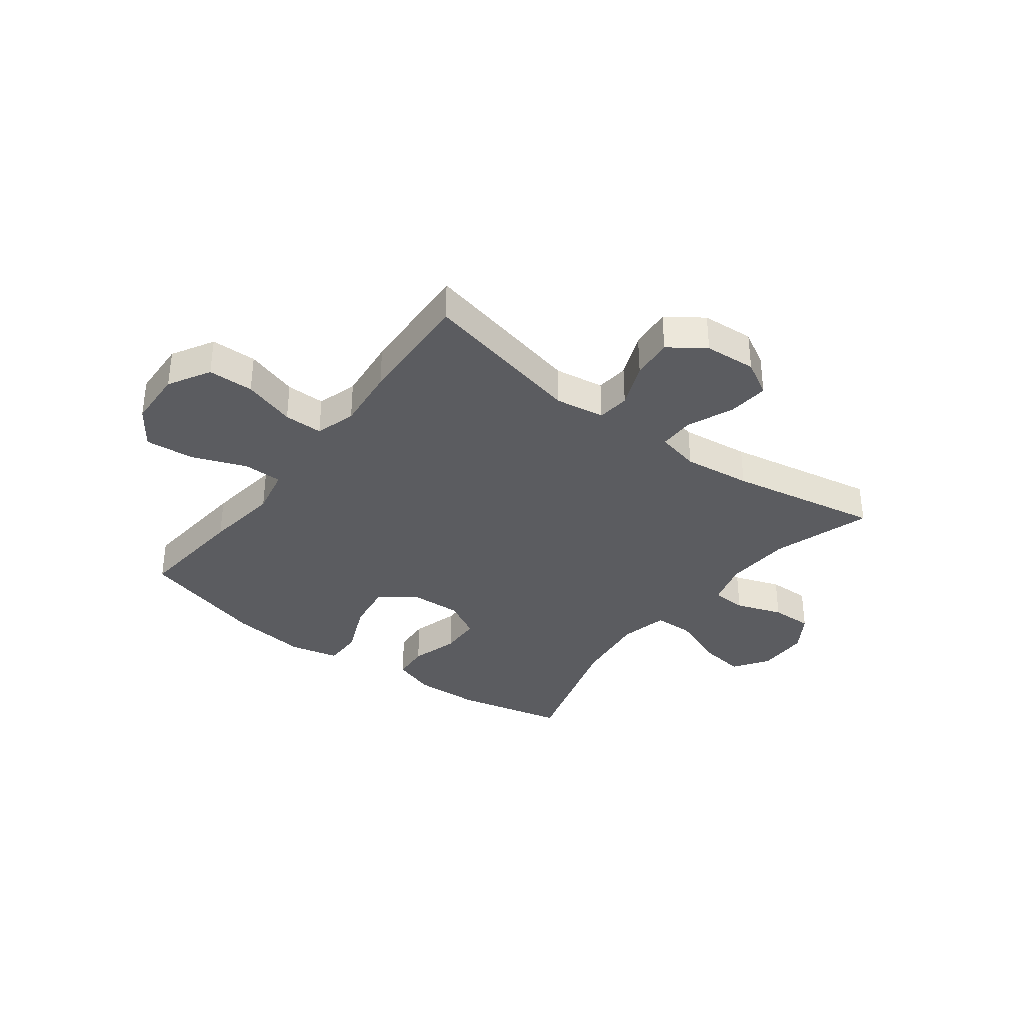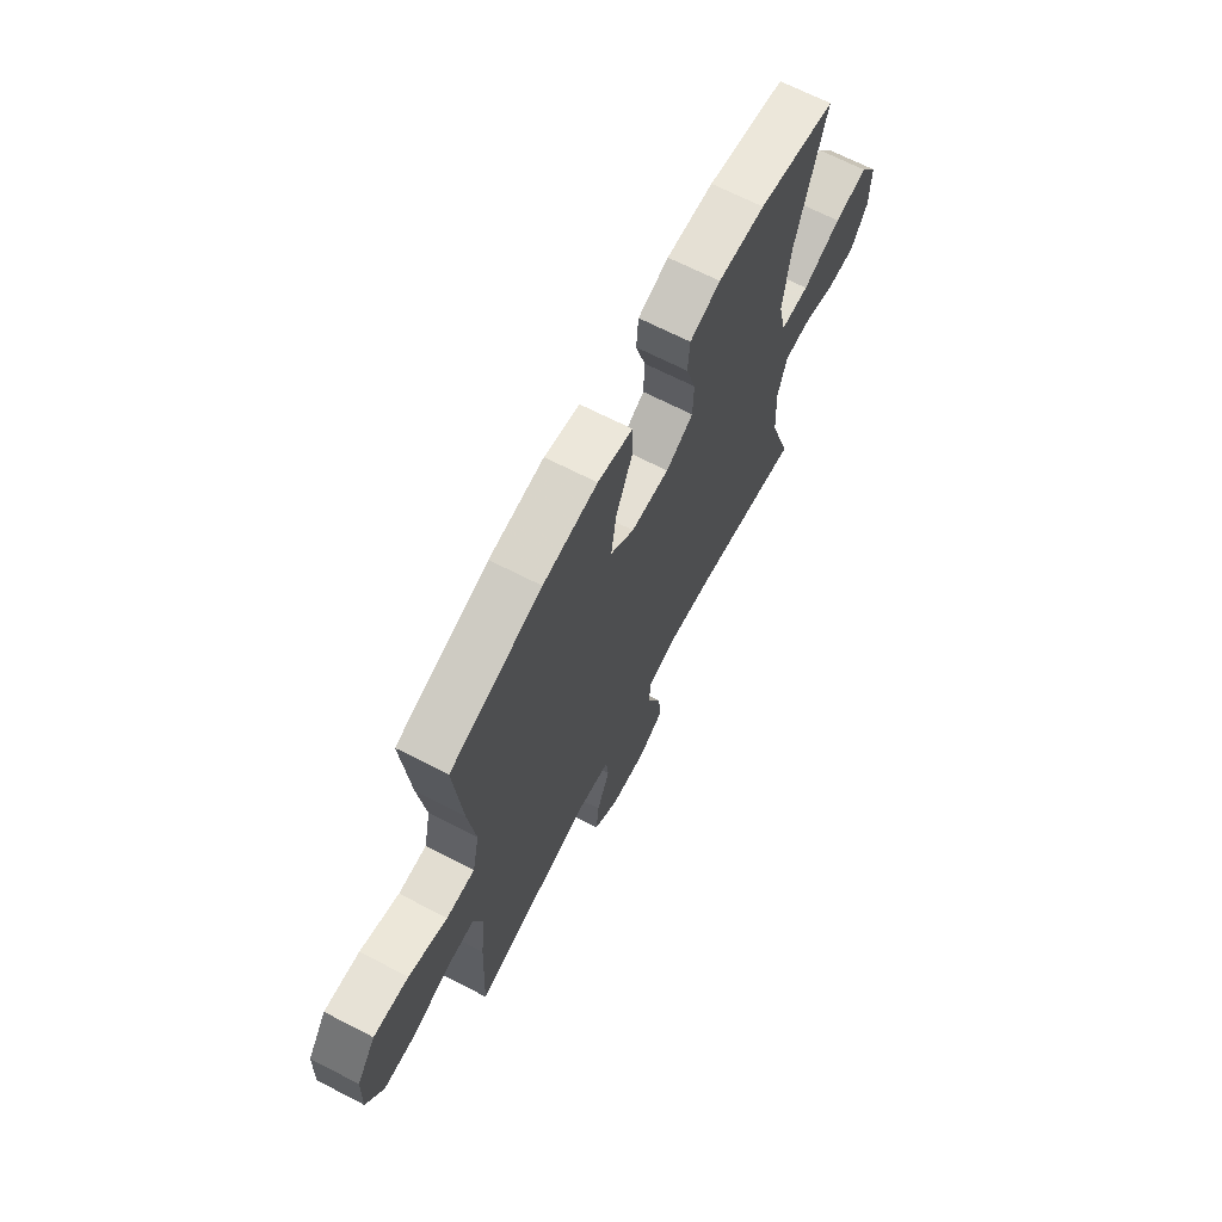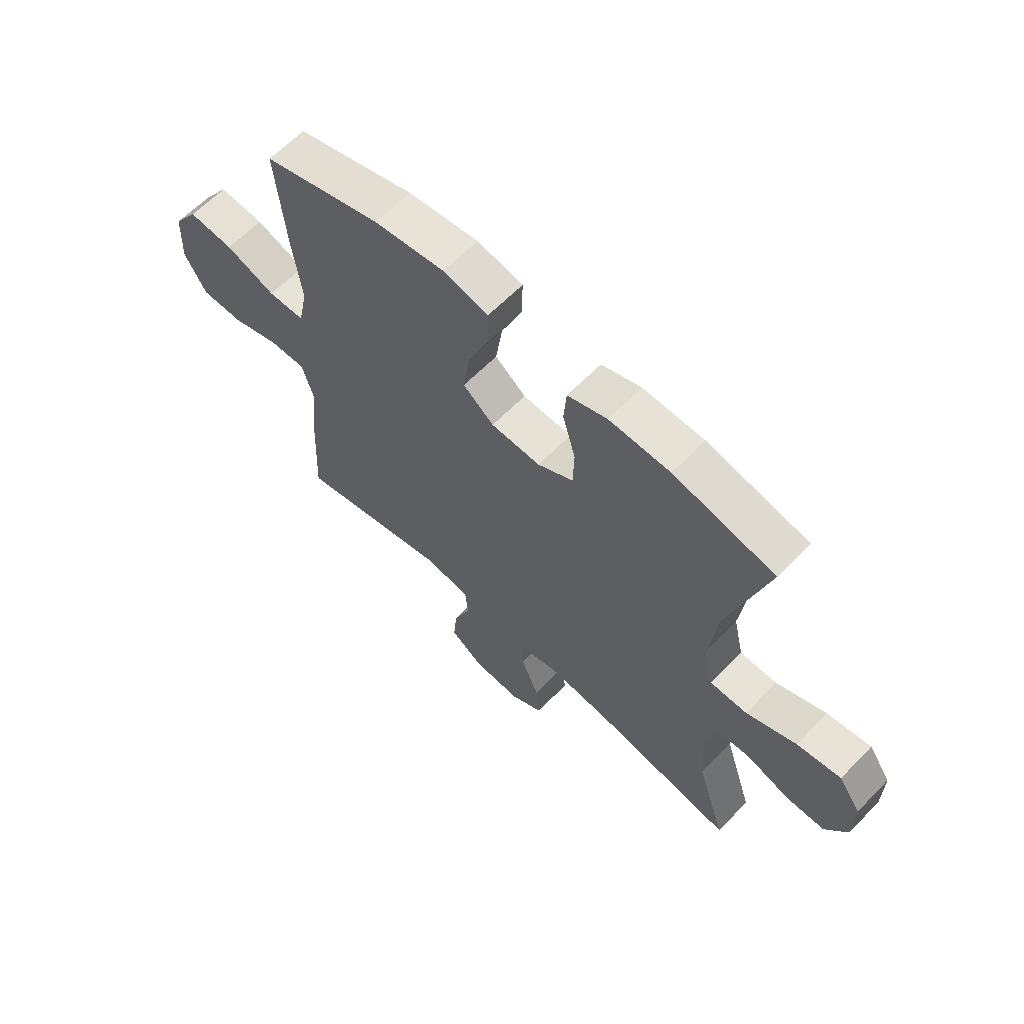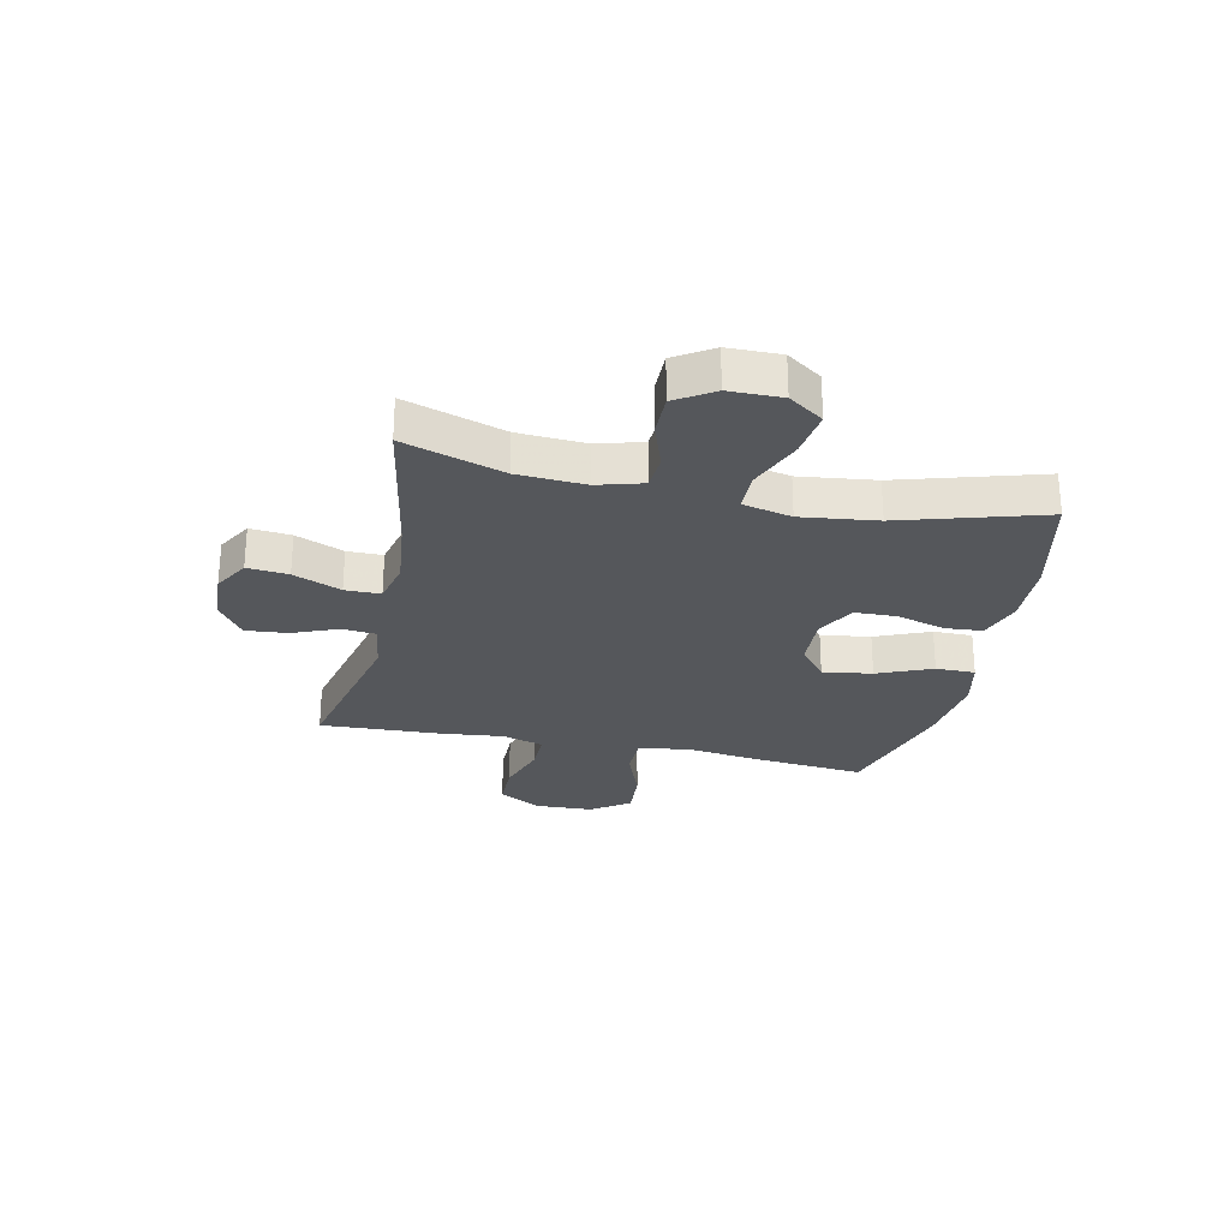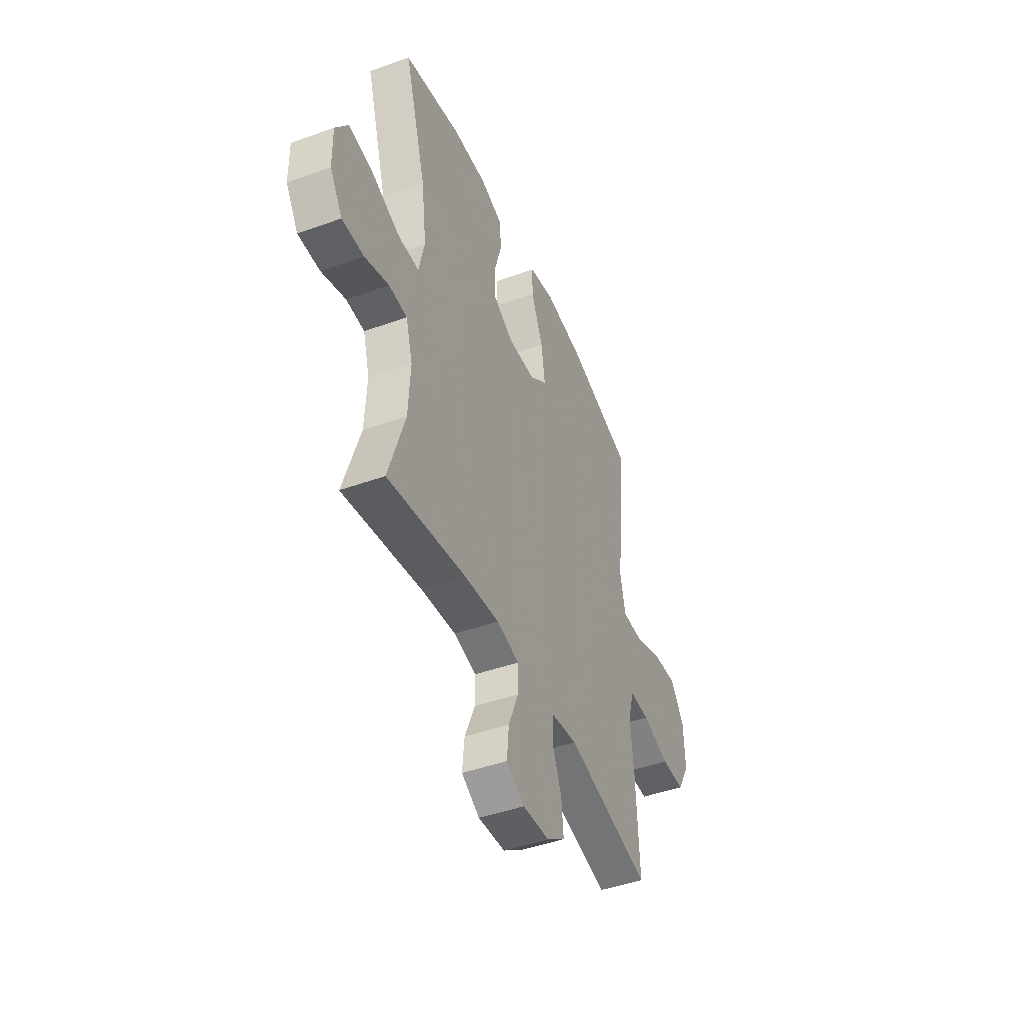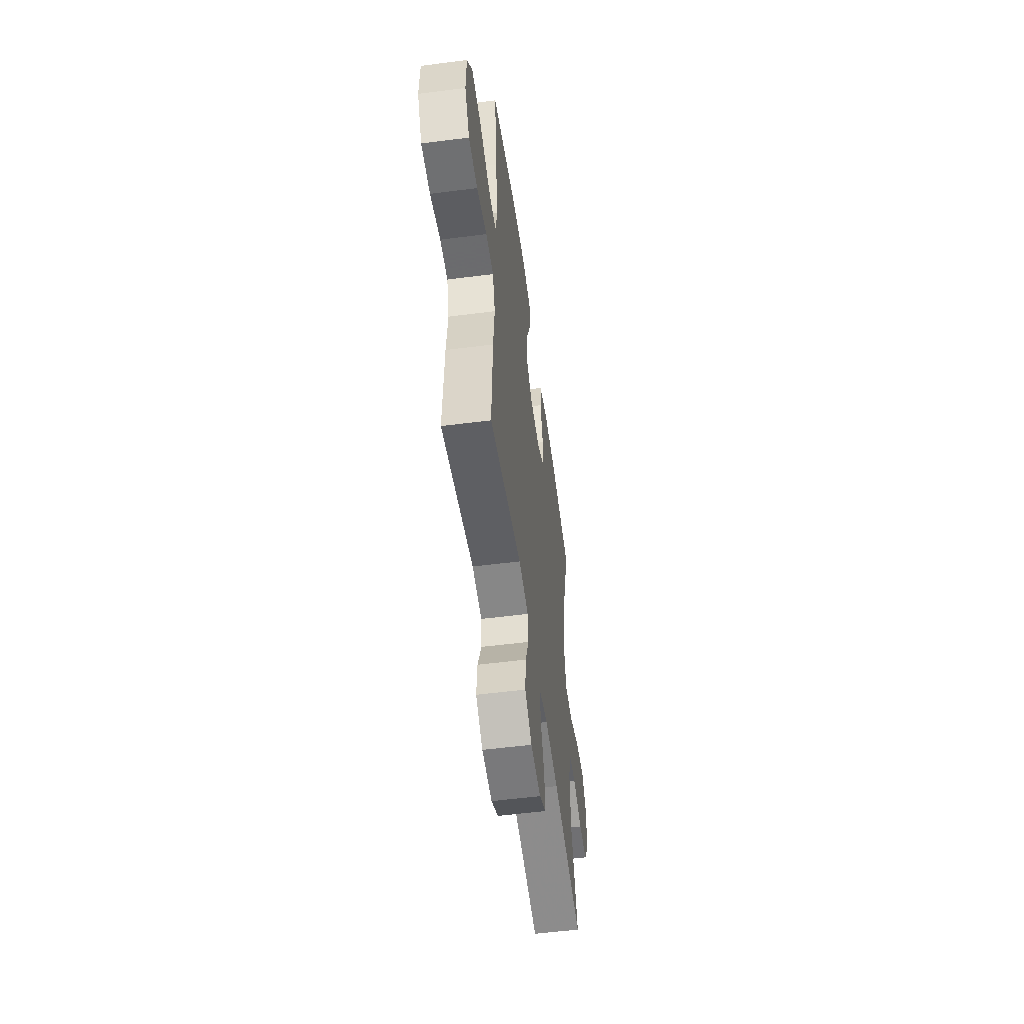
<metadata>
{"format":"obj","ext":"obj","renderer":"f3d","projection":"perspective","resolution":1024,"background":"white","views":[{"elev":-35.1,"azim":143.1,"up":"+Y"},{"elev":67.7,"azim":117.3,"up":"+Z"},{"elev":62.4,"azim":-136.1,"up":"+Z"},{"elev":-26.9,"azim":-102.3,"up":"+Y"},{"elev":-45.0,"azim":-67.4,"up":"+Z"},{"elev":-54.3,"azim":97.8,"up":"+Z"}]}
</metadata>
<code>
v 0.5 0.07 -0.5
v 0.204 0.07 -0.433
v 0.115 0.07 -0.446
v 0.109 0.07 -0.505
v 0.142 0.07 -0.586
v 0.149 0.07 -0.661
v 0.085 0.07 -0.706
v -0.008 0.07 -0.712
v -0.071 0.07 -0.676
v -0.064 0.07 -0.603
v -0.029 0.07 -0.518
v -0.029 0.07 -0.455
v -0.107 0.07 -0.437
v -0.229 0.07 -0.451
v -0.5 0.07 -0.5
v -0.443 0.07 -0.323
v -0.436 0.07 -0.202
v -0.459 0.07 -0.122
v -0.522 0.07 -0.118
v -0.606 0.07 -0.147
v -0.681 0.07 -0.148
v -0.724 0.07 -0.081
v -0.725 0.07 0.013
v -0.682 0.07 0.075
v -0.597 0.07 0.063
v -0.5 0.07 0.024
v -0.428 0.07 0.025
v -0.408 0.07 0.112
v -0.425 0.07 0.247
v -0.5 0.07 0.5
v -0.303 0.07 0.544
v -0.185 0.07 0.548
v -0.108 0.07 0.522
v -0.103 0.07 0.455
v -0.128 0.07 0.369
v -0.126 0.07 0.294
v -0.057 0.07 0.256
v 0.039 0.07 0.26
v 0.099 0.07 0.308
v 0.086 0.07 0.396
v 0.045 0.07 0.493
v 0.045 0.07 0.563
v 0.133 0.07 0.583
v 0.27 0.07 0.566
v 0.5 0.07 0.5
v 0.481 0.07 0.297
v 0.463 0.07 0.163
v 0.481 0.07 0.077
v 0.552 0.07 0.076
v 0.649 0.07 0.113
v 0.737 0.07 0.12
v 0.785 0.07 0.051
v 0.789 0.07 -0.053
v 0.746 0.07 -0.128
v 0.664 0.07 -0.129
v 0.57 0.07 -0.099
v 0.5 0.07 -0.098
v 0.478 0.07 -0.171
v 0.49 0.07 -0.285
v 0.5 0 -0.5
v 0.204 0 -0.433
v 0.115 0 -0.446
v 0.109 0 -0.505
v 0.142 0 -0.586
v 0.149 0 -0.661
v 0.085 0 -0.706
v -0.008 0 -0.712
v -0.071 0 -0.676
v -0.064 0 -0.603
v -0.029 0 -0.518
v -0.029 0 -0.455
v -0.107 0 -0.437
v -0.229 0 -0.451
v -0.5 0 -0.5
v -0.443 0 -0.323
v -0.436 0 -0.202
v -0.459 0 -0.122
v -0.522 0 -0.118
v -0.606 0 -0.147
v -0.681 0 -0.148
v -0.724 0 -0.081
v -0.725 0 0.013
v -0.682 0 0.075
v -0.597 0 0.063
v -0.5 0 0.024
v -0.428 0 0.025
v -0.408 0 0.112
v -0.425 0 0.247
v -0.5 0 0.5
v -0.303 0 0.544
v -0.185 0 0.548
v -0.108 0 0.522
v -0.103 0 0.455
v -0.128 0 0.369
v -0.126 0 0.294
v -0.057 0 0.256
v 0.039 0 0.26
v 0.099 0 0.308
v 0.086 0 0.396
v 0.045 0 0.493
v 0.045 0 0.563
v 0.133 0 0.583
v 0.27 0 0.566
v 0.5 0 0.5
v 0.481 0 0.297
v 0.463 0 0.163
v 0.481 0 0.077
v 0.552 0 0.076
v 0.649 0 0.113
v 0.737 0 0.12
v 0.785 0 0.051
v 0.789 0 -0.053
v 0.746 0 -0.128
v 0.664 0 -0.129
v 0.57 0 -0.099
v 0.5 0 -0.098
v 0.478 0 -0.171
v 0.49 0 -0.285
f 58 59 1 2
f 57 58 2 3
f 54 55 56
f 53 54 56
f 52 53 56
f 51 52 56
f 50 51 56
f 49 50 56
f 48 49 56 57
f 47 48 57 3
f 45 46 47
f 44 45 47
f 43 44 47
f 42 43 47
f 41 42 47
f 40 41 47
f 39 40 47
f 38 39 47 3
f 33 34 35
f 32 33 35
f 31 32 35
f 30 31 35
f 29 30 35
f 28 29 35 36
f 27 28 36 37
f 24 25 26
f 23 24 26
f 22 23 26
f 21 22 26
f 20 21 26
f 19 20 26
f 18 19 26 27
f 38 3 4
f 37 38 4
f 27 37 4
f 18 27 4
f 17 18 4
f 9 10 11
f 8 9 11
f 7 8 11
f 6 7 11
f 5 6 11
f 4 5 11
f 4 11 12
f 17 4 12
f 16 17 12 13
f 14 15 16
f 13 14 16
f 61 60 118 117
f 62 61 117 116
f 115 114 113
f 115 113 112
f 115 112 111
f 115 111 110
f 115 110 109
f 115 109 108
f 116 115 108 107
f 62 116 107 106
f 106 105 104
f 106 104 103
f 106 103 102
f 106 102 101
f 106 101 100
f 106 100 99
f 106 99 98
f 62 106 98 97
f 94 93 92
f 94 92 91
f 94 91 90
f 94 90 89
f 94 89 88
f 95 94 88 87
f 96 95 87 86
f 85 84 83
f 85 83 82
f 85 82 81
f 85 81 80
f 85 80 79
f 85 79 78
f 86 85 78 77
f 63 62 97
f 63 97 96
f 63 96 86
f 63 86 77
f 63 77 76
f 70 69 68
f 70 68 67
f 70 67 66
f 70 66 65
f 70 65 64
f 70 64 63
f 71 70 63
f 71 63 76
f 72 71 76 75
f 75 74 73
f 75 73 72
f 1 60 61 2
f 2 61 62 3
f 3 62 63 4
f 4 63 64 5
f 5 64 65 6
f 6 65 66 7
f 7 66 67 8
f 8 67 68 9
f 9 68 69 10
f 10 69 70 11
f 11 70 71 12
f 12 71 72 13
f 13 72 73 14
f 14 73 74 15
f 15 74 75 16
f 16 75 76 17
f 17 76 77 18
f 18 77 78 19
f 19 78 79 20
f 20 79 80 21
f 21 80 81 22
f 22 81 82 23
f 23 82 83 24
f 24 83 84 25
f 25 84 85 26
f 26 85 86 27
f 27 86 87 28
f 28 87 88 29
f 29 88 89 30
f 30 89 90 31
f 31 90 91 32
f 32 91 92 33
f 33 92 93 34
f 34 93 94 35
f 35 94 95 36
f 36 95 96 37
f 37 96 97 38
f 38 97 98 39
f 39 98 99 40
f 40 99 100 41
f 41 100 101 42
f 42 101 102 43
f 43 102 103 44
f 44 103 104 45
f 45 104 105 46
f 46 105 106 47
f 47 106 107 48
f 48 107 108 49
f 49 108 109 50
f 50 109 110 51
f 51 110 111 52
f 52 111 112 53
f 53 112 113 54
f 54 113 114 55
f 55 114 115 56
f 56 115 116 57
f 57 116 117 58
f 58 117 118 59
f 59 118 60 1

</code>
